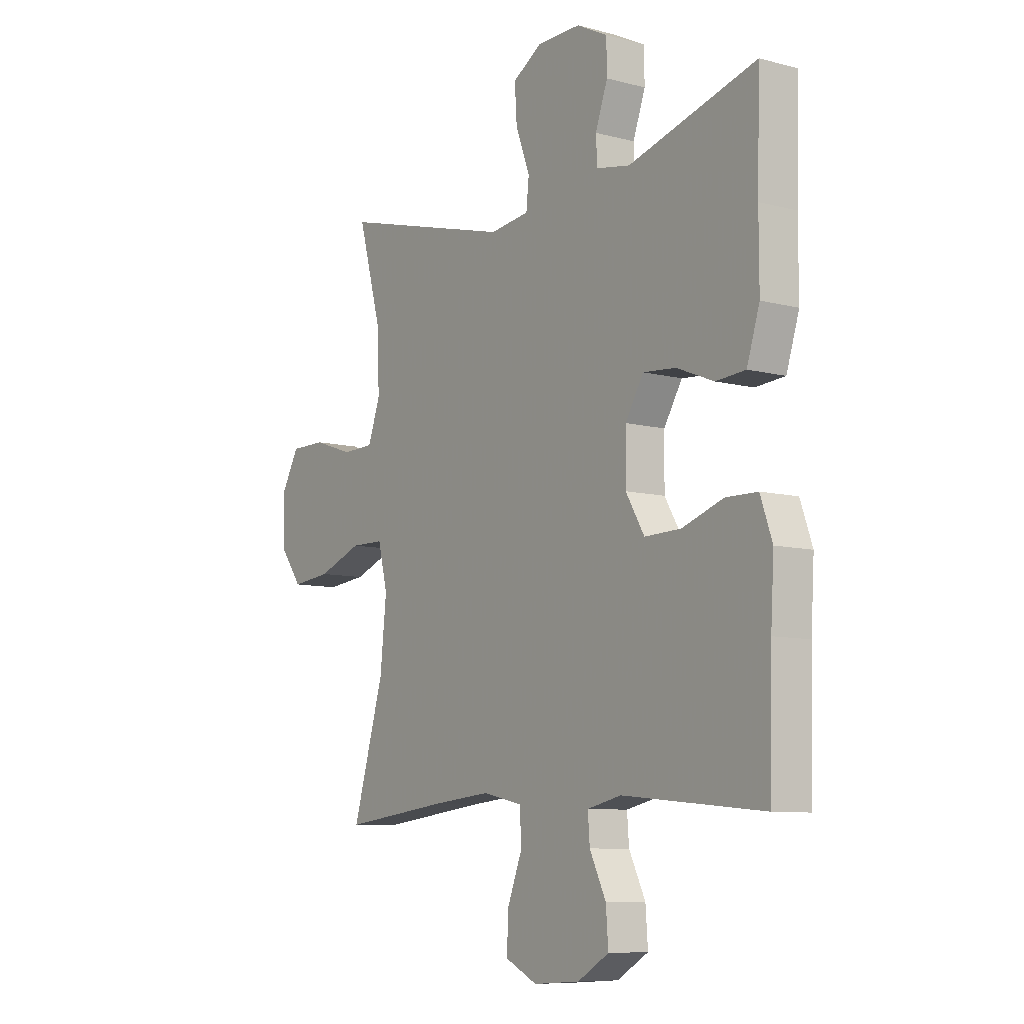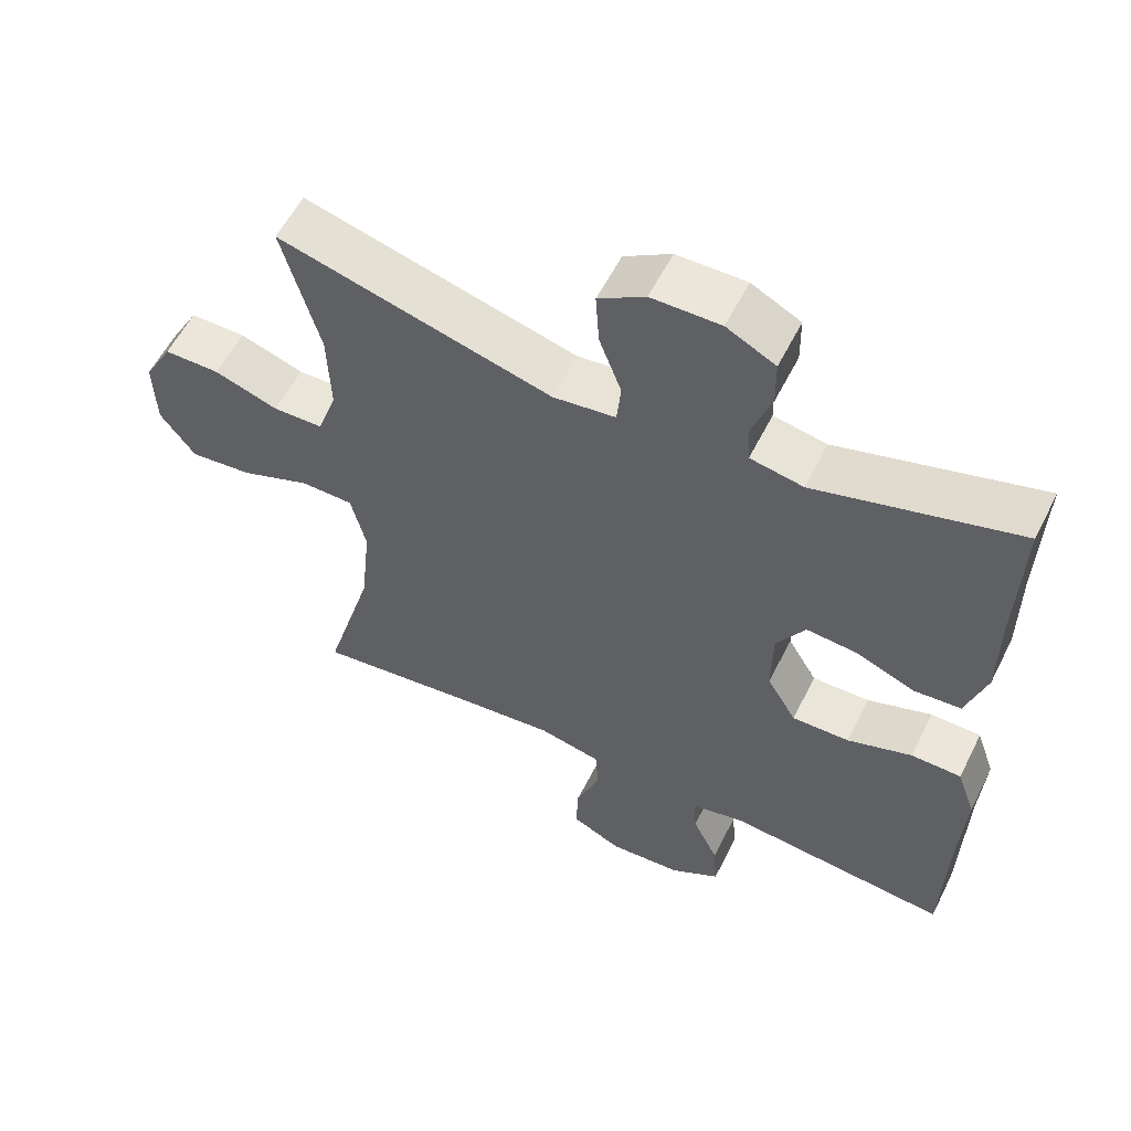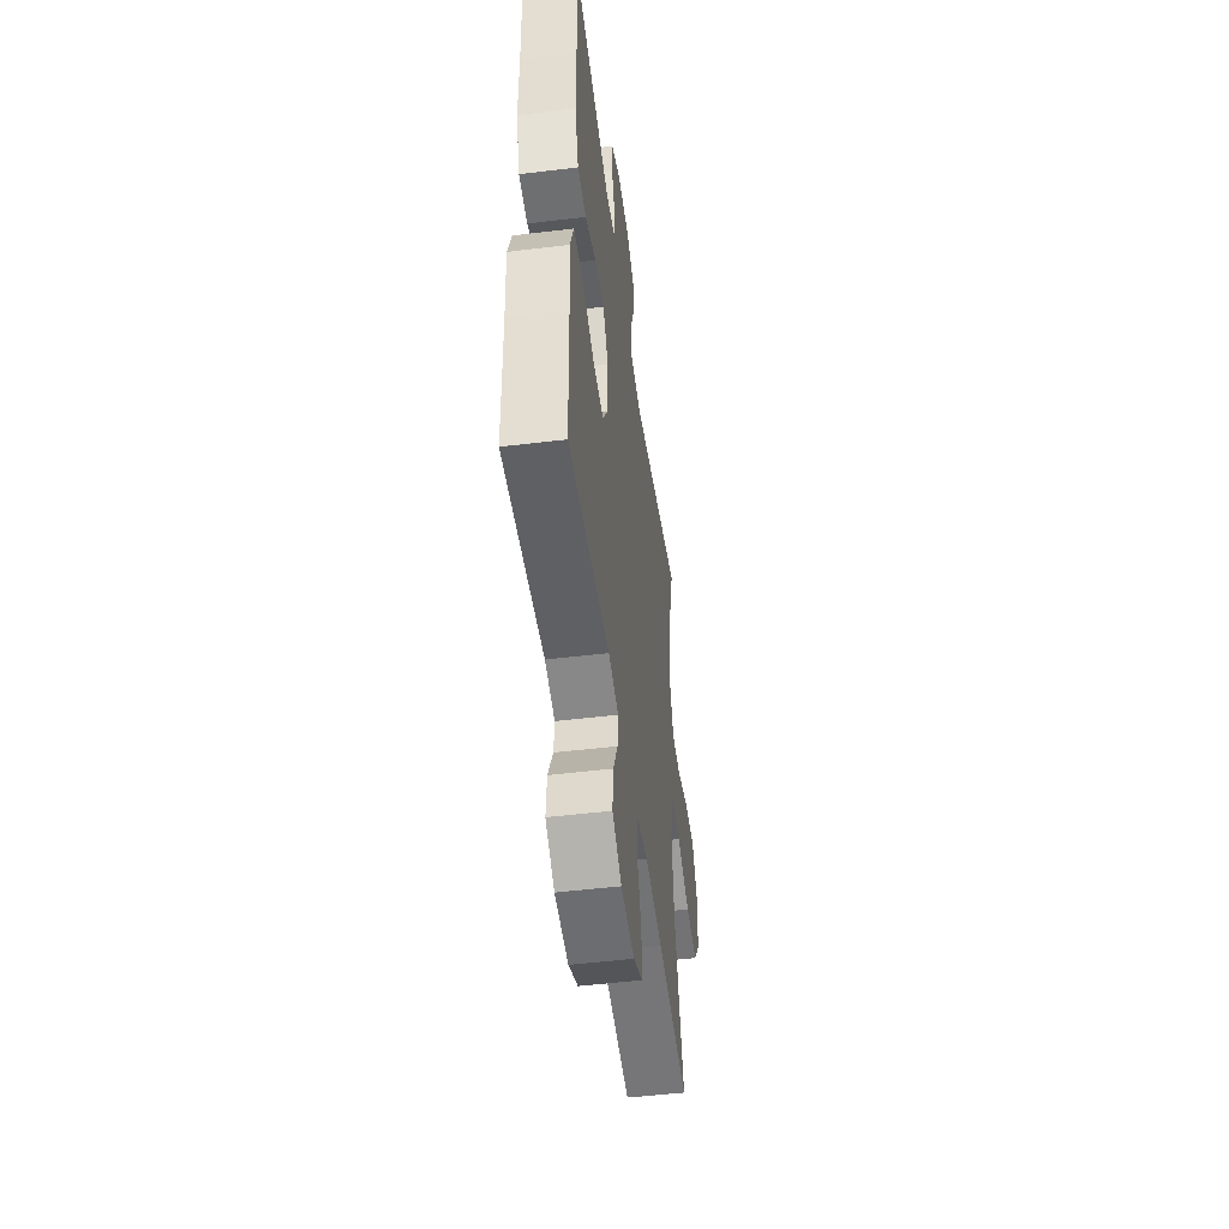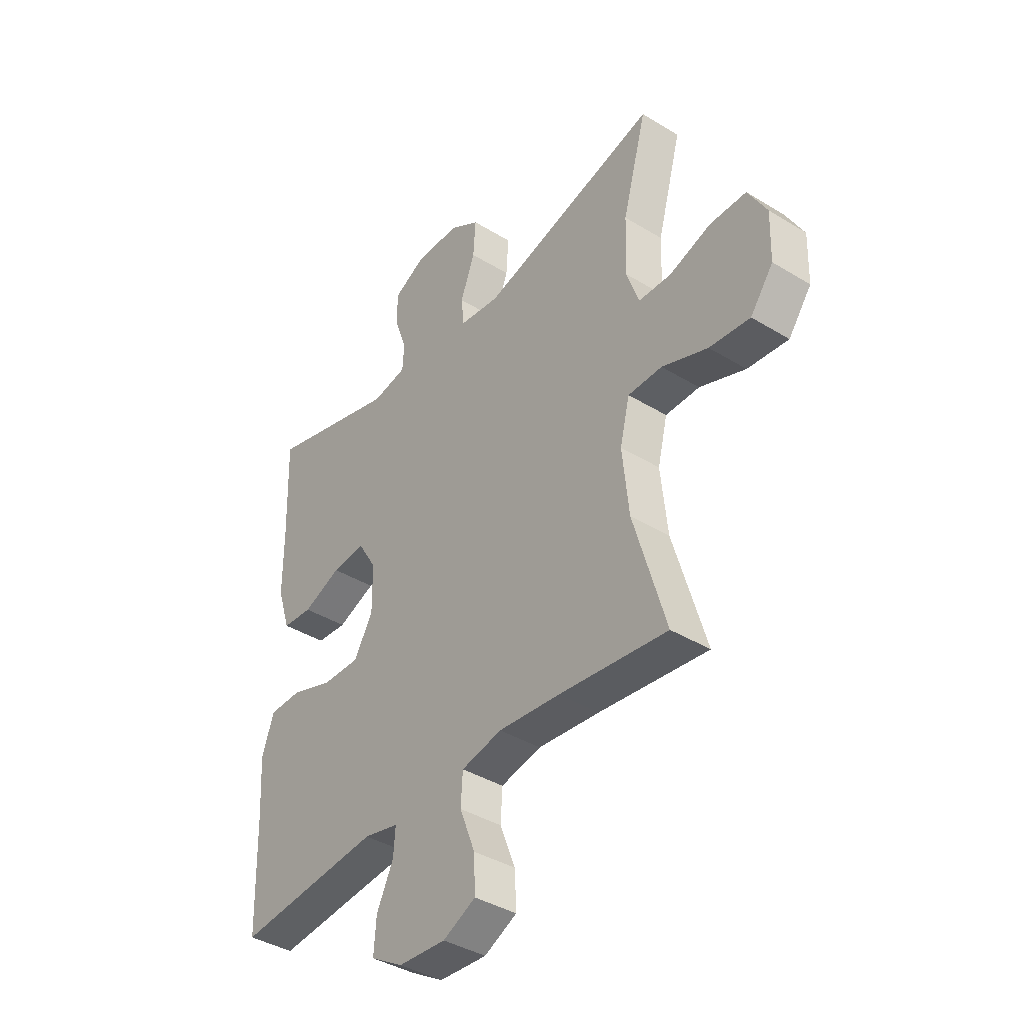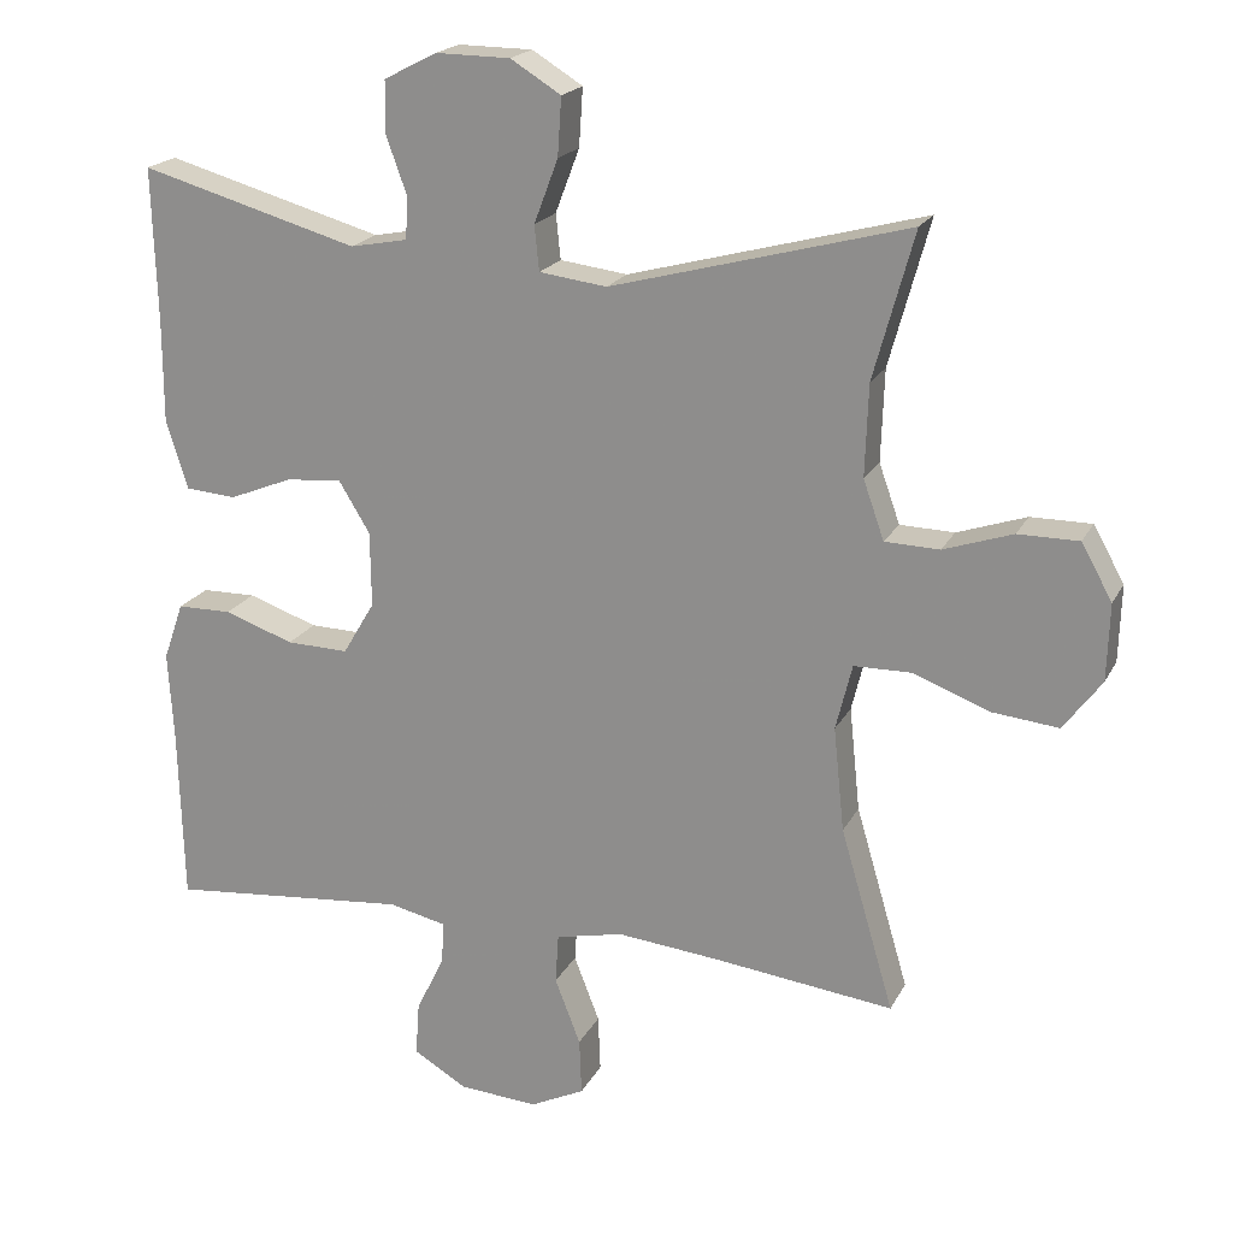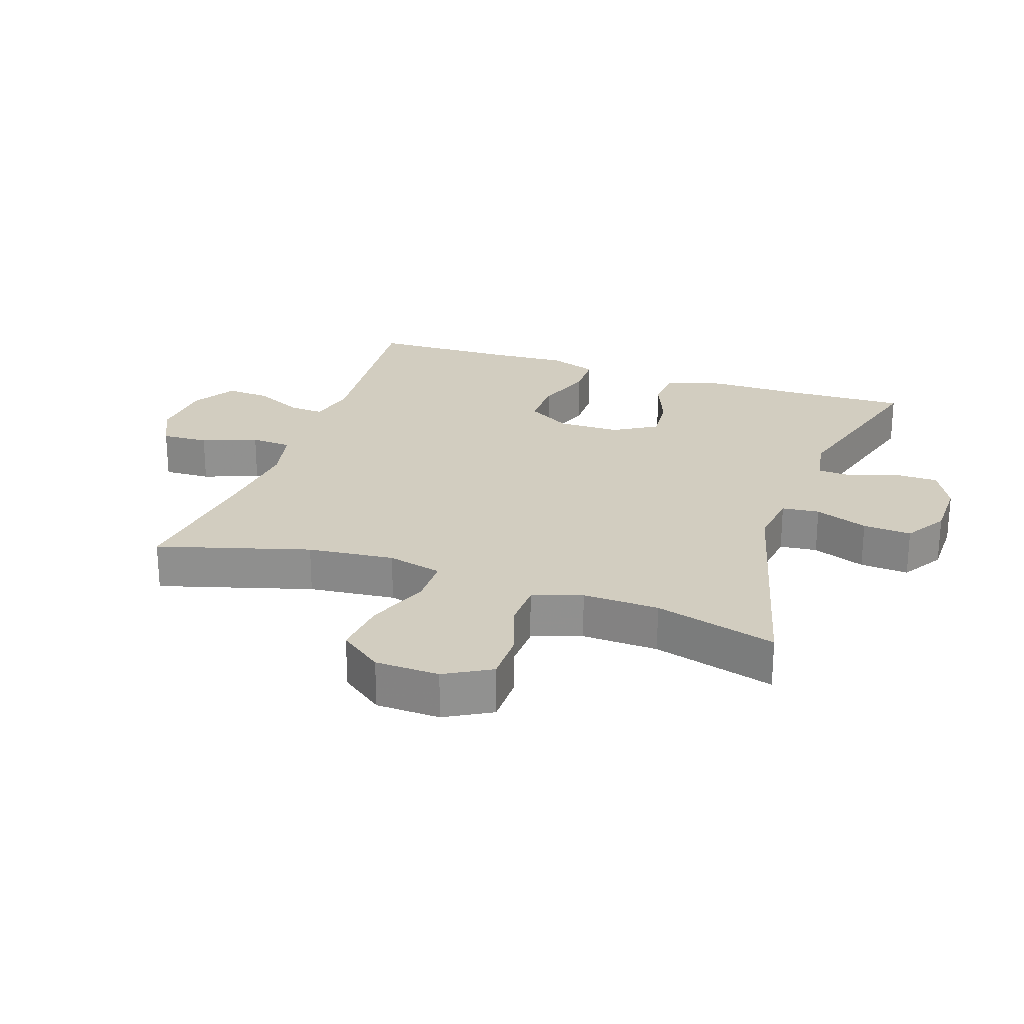
<metadata>
{"format":"obj","ext":"obj","renderer":"f3d","projection":"perspective","resolution":1024,"background":"white","views":[{"elev":-8.6,"azim":54.5,"up":"+Z"},{"elev":57.3,"azim":26.5,"up":"+Z"},{"elev":-50.2,"azim":97.6,"up":"+Z"},{"elev":-39.5,"azim":-127.3,"up":"+Z"},{"elev":19.8,"azim":-159.4,"up":"+Z"},{"elev":24.4,"azim":-71.0,"up":"+Y"}]}
</metadata>
<code>
v -0.5 0.07 -0.5
v -0.431 0.07 -0.265
v -0.417 0.07 -0.131
v -0.438 0.07 -0.046
v -0.511 0.07 -0.045
v -0.609 0.07 -0.082
v -0.696 0.07 -0.091
v -0.745 0.07 -0.025
v -0.748 0.07 0.074
v -0.708 0.07 0.145
v -0.63 0.07 0.145
v -0.541 0.07 0.115
v -0.471 0.07 0.117
v -0.444 0.07 0.193
v -0.448 0.07 0.311
v -0.5 0.07 0.5
v -0.118 0.07 0.398
v -0.031 0.07 0.409
v -0.025 0.07 0.467
v -0.056 0.07 0.549
v -0.061 0.07 0.624
v 0.004 0.07 0.664
v 0.1 0.07 0.665
v 0.168 0.07 0.63
v 0.169 0.07 0.564
v 0.142 0.07 0.489
v 0.145 0.07 0.435
v 0.219 0.07 0.421
v 0.5 0.07 0.5
v 0.494 0.07 0.303
v 0.494 0.07 0.169
v 0.466 0.07 0.081
v 0.401 0.07 0.076
v 0.319 0.07 0.109
v 0.247 0.07 0.115
v 0.207 0.07 0.049
v 0.206 0.07 -0.048
v 0.247 0.07 -0.117
v 0.327 0.07 -0.115
v 0.417 0.07 -0.084
v 0.487 0.07 -0.085
v 0.513 0.07 -0.159
v 0.506 0.07 -0.276
v 0.5 0.07 -0.5
v 0.19 0.07 -0.471
v 0.115 0.07 -0.488
v 0.119 0.07 -0.543
v 0.155 0.07 -0.617
v 0.16 0.07 -0.686
v 0.091 0.07 -0.727
v -0.011 0.07 -0.734
v -0.081 0.07 -0.7
v -0.078 0.07 -0.627
v -0.045 0.07 -0.542
v -0.049 0.07 -0.478
v -0.136 0.07 -0.459
v -0.268 0.07 -0.472
v -0.5 0 -0.5
v -0.431 0 -0.265
v -0.417 0 -0.131
v -0.438 0 -0.046
v -0.511 0 -0.045
v -0.609 0 -0.082
v -0.696 0 -0.091
v -0.745 0 -0.025
v -0.748 0 0.074
v -0.708 0 0.145
v -0.63 0 0.145
v -0.541 0 0.115
v -0.471 0 0.117
v -0.444 0 0.193
v -0.448 0 0.311
v -0.5 0 0.5
v -0.118 0 0.398
v -0.031 0 0.409
v -0.025 0 0.467
v -0.056 0 0.549
v -0.061 0 0.624
v 0.004 0 0.664
v 0.1 0 0.665
v 0.168 0 0.63
v 0.169 0 0.564
v 0.142 0 0.489
v 0.145 0 0.435
v 0.219 0 0.421
v 0.5 0 0.5
v 0.494 0 0.303
v 0.494 0 0.169
v 0.466 0 0.081
v 0.401 0 0.076
v 0.319 0 0.109
v 0.247 0 0.115
v 0.207 0 0.049
v 0.206 0 -0.048
v 0.247 0 -0.117
v 0.327 0 -0.115
v 0.417 0 -0.084
v 0.487 0 -0.085
v 0.513 0 -0.159
v 0.506 0 -0.276
v 0.5 0 -0.5
v 0.19 0 -0.471
v 0.115 0 -0.488
v 0.119 0 -0.543
v 0.155 0 -0.617
v 0.16 0 -0.686
v 0.091 0 -0.727
v -0.011 0 -0.734
v -0.081 0 -0.7
v -0.078 0 -0.627
v -0.045 0 -0.542
v -0.049 0 -0.478
v -0.136 0 -0.459
v -0.268 0 -0.472
f 52 53 54
f 51 52 54
f 50 51 54
f 49 50 54
f 48 49 54
f 47 48 54
f 46 47 54 55
f 45 46 55 56
f 43 44 45
f 43 45 56
f 42 43 56
f 41 42 56
f 40 41 56
f 39 40 56
f 32 33 34
f 31 32 34
f 30 31 34
f 30 34 35
f 29 30 35
f 28 29 35
f 27 28 35 36
f 24 25 26
f 23 24 26
f 22 23 26
f 21 22 26
f 20 21 26
f 19 20 26
f 18 19 26 27
f 15 16 17
f 14 15 17 18
f 27 36 37
f 18 27 37
f 14 18 37
f 13 14 37
f 10 11 12
f 9 10 12
f 8 9 12
f 7 8 12
f 6 7 12
f 5 6 12
f 57 1 2
f 56 57 2
f 39 56 2
f 38 39 2
f 12 13 37
f 5 12 37
f 4 5 37
f 3 4 37 38
f 2 3 38
f 111 110 109
f 111 109 108
f 111 108 107
f 111 107 106
f 111 106 105
f 111 105 104
f 112 111 104 103
f 113 112 103 102
f 102 101 100
f 113 102 100
f 113 100 99
f 113 99 98
f 113 98 97
f 113 97 96
f 91 90 89
f 91 89 88
f 91 88 87
f 92 91 87
f 92 87 86
f 92 86 85
f 93 92 85 84
f 83 82 81
f 83 81 80
f 83 80 79
f 83 79 78
f 83 78 77
f 83 77 76
f 84 83 76 75
f 74 73 72
f 75 74 72 71
f 94 93 84
f 94 84 75
f 94 75 71
f 94 71 70
f 69 68 67
f 69 67 66
f 69 66 65
f 69 65 64
f 69 64 63
f 69 63 62
f 59 58 114
f 59 114 113
f 59 113 96
f 59 96 95
f 94 70 69
f 94 69 62
f 94 62 61
f 95 94 61 60
f 95 60 59
f 1 58 59 2
f 2 59 60 3
f 3 60 61 4
f 4 61 62 5
f 5 62 63 6
f 6 63 64 7
f 7 64 65 8
f 8 65 66 9
f 9 66 67 10
f 10 67 68 11
f 11 68 69 12
f 12 69 70 13
f 13 70 71 14
f 14 71 72 15
f 15 72 73 16
f 16 73 74 17
f 17 74 75 18
f 18 75 76 19
f 19 76 77 20
f 20 77 78 21
f 21 78 79 22
f 22 79 80 23
f 23 80 81 24
f 24 81 82 25
f 25 82 83 26
f 26 83 84 27
f 27 84 85 28
f 28 85 86 29
f 29 86 87 30
f 30 87 88 31
f 31 88 89 32
f 32 89 90 33
f 33 90 91 34
f 34 91 92 35
f 35 92 93 36
f 36 93 94 37
f 37 94 95 38
f 38 95 96 39
f 39 96 97 40
f 40 97 98 41
f 41 98 99 42
f 42 99 100 43
f 43 100 101 44
f 44 101 102 45
f 45 102 103 46
f 46 103 104 47
f 47 104 105 48
f 48 105 106 49
f 49 106 107 50
f 50 107 108 51
f 51 108 109 52
f 52 109 110 53
f 53 110 111 54
f 54 111 112 55
f 55 112 113 56
f 56 113 114 57
f 57 114 58 1

</code>
